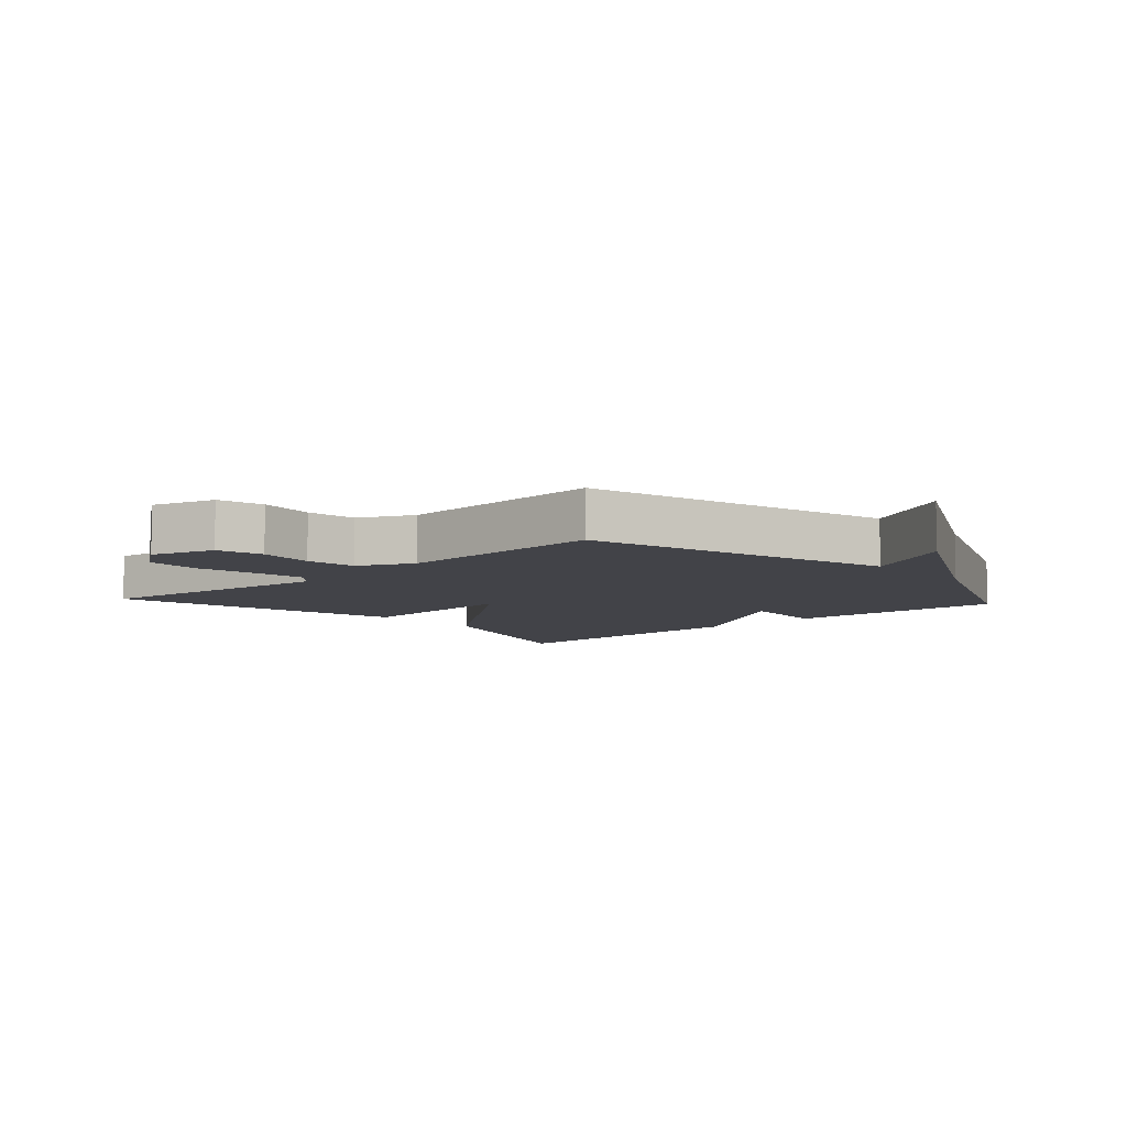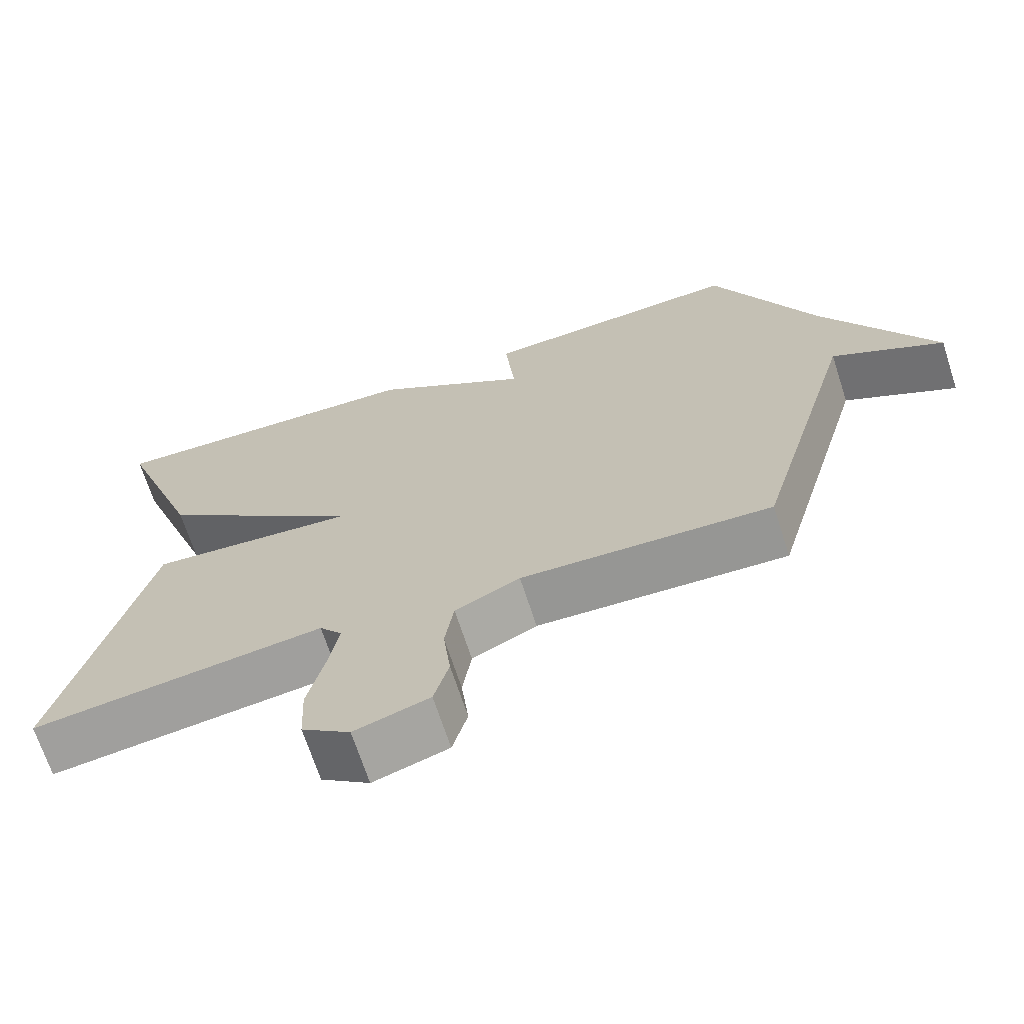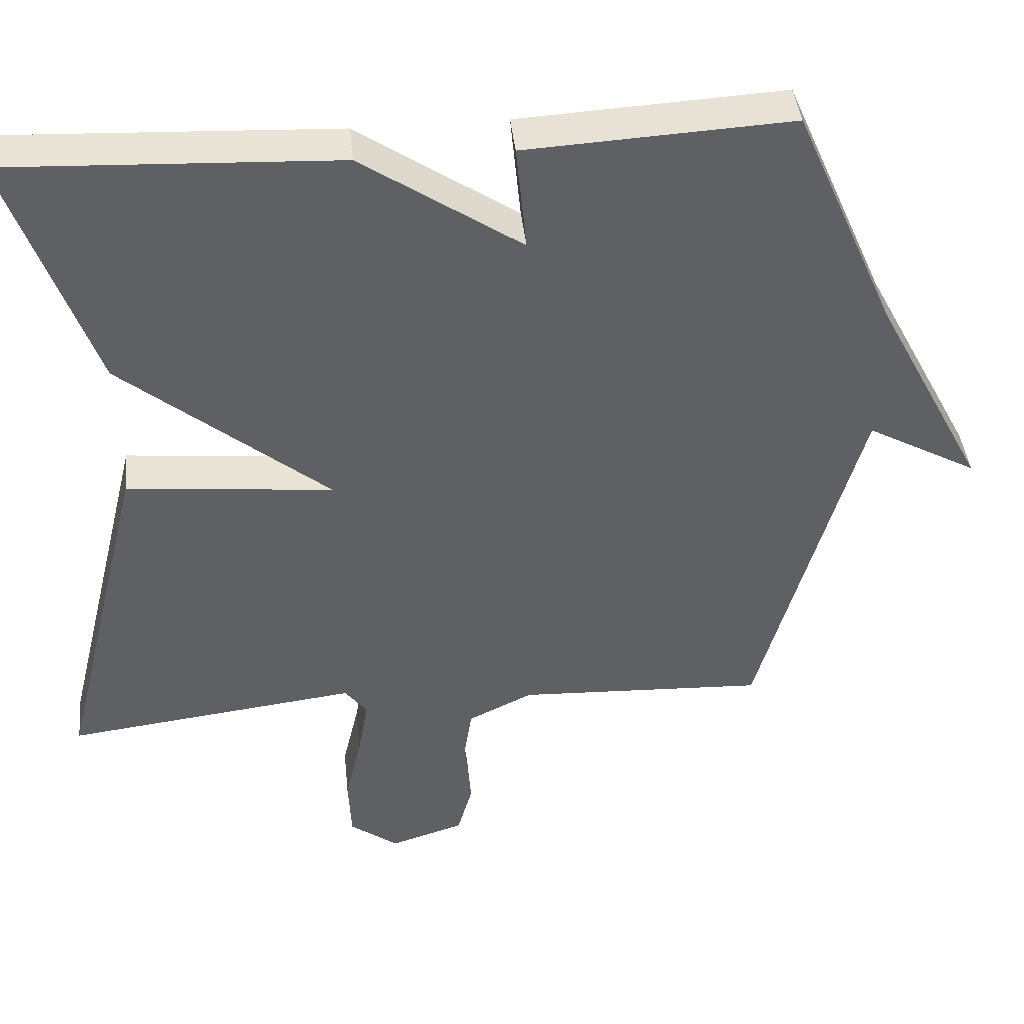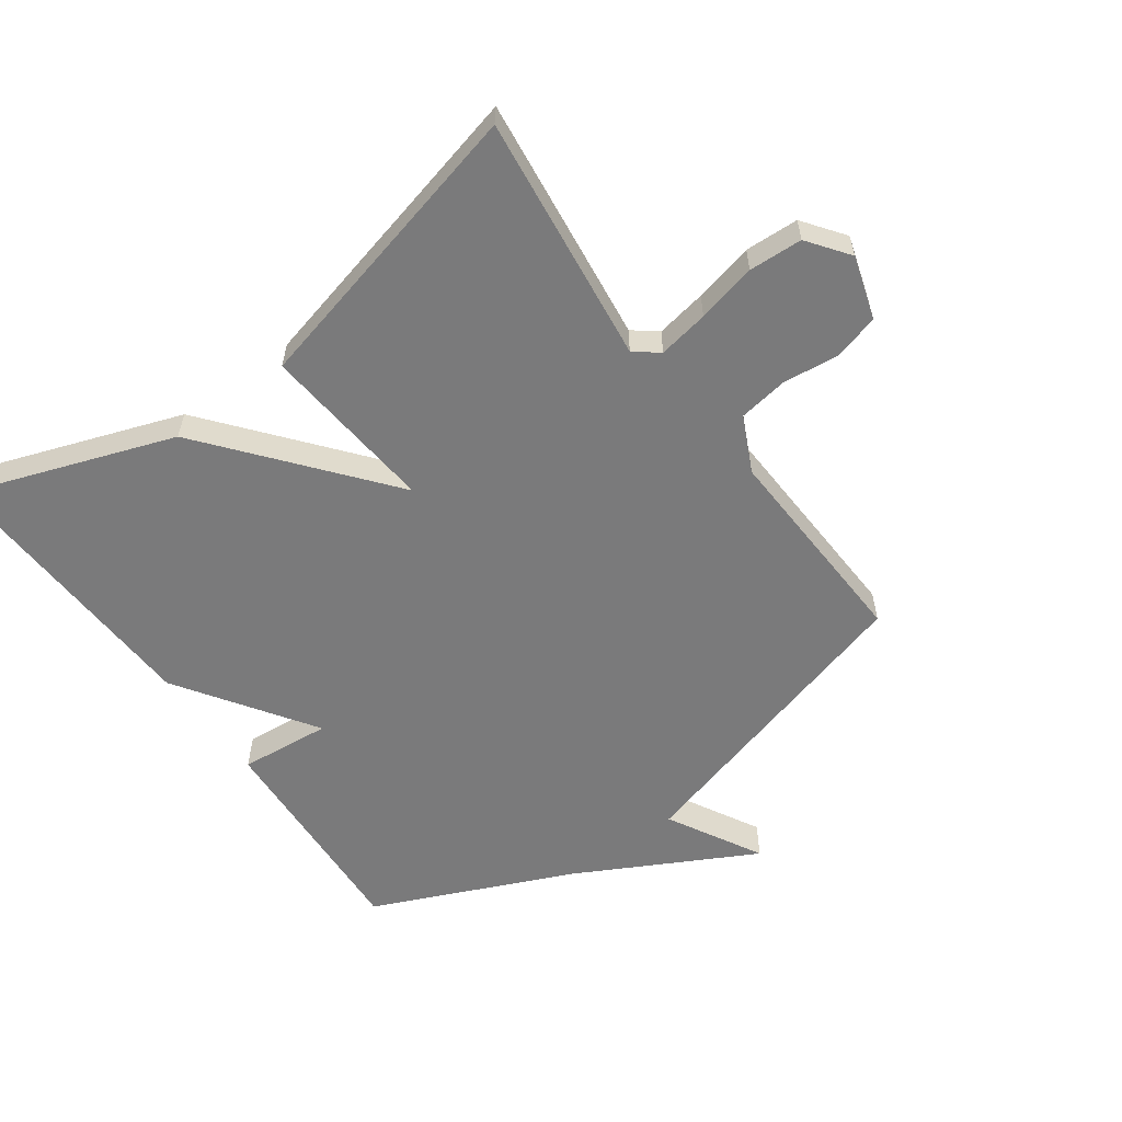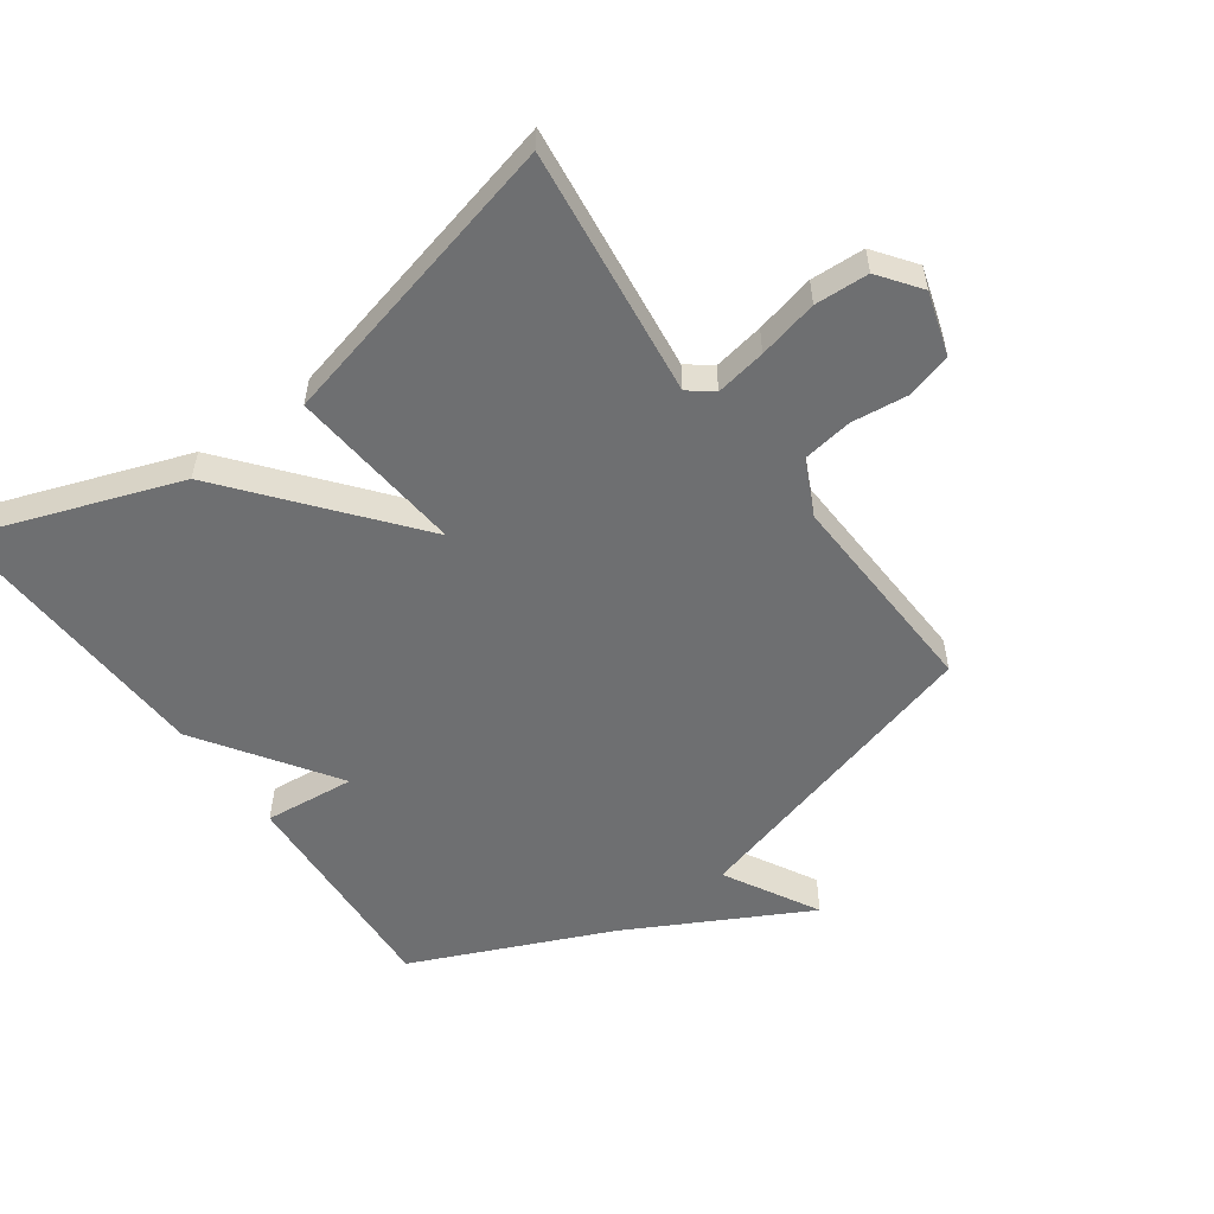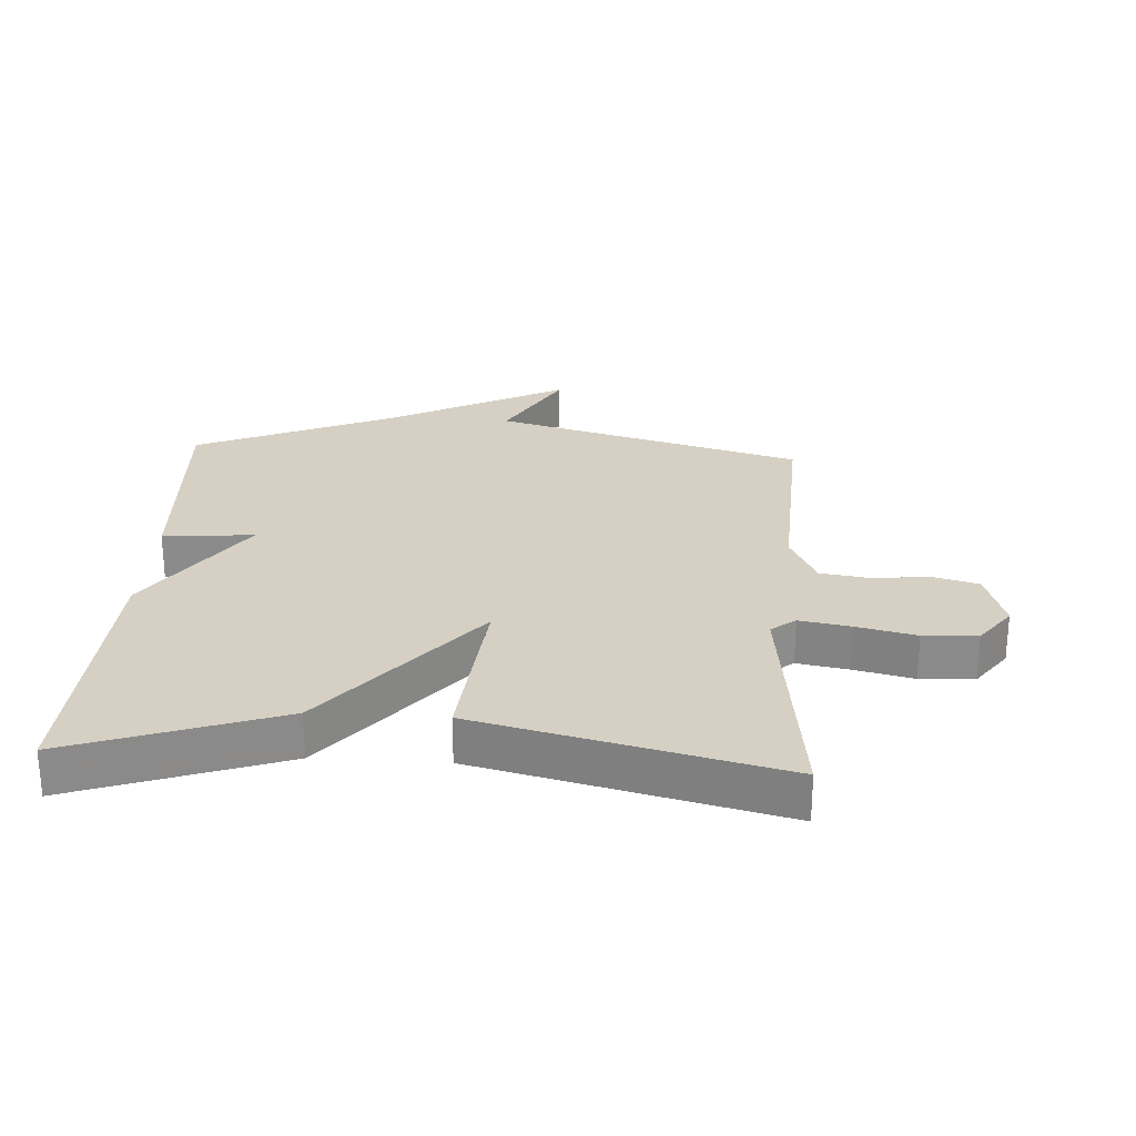
<metadata>
{"format":"obj","ext":"obj","renderer":"f3d","projection":"perspective","resolution":1024,"background":"white","views":[{"elev":-7.6,"azim":-137.9,"up":"+Y"},{"elev":-68.8,"azim":-162.0,"up":"+Z"},{"elev":42.0,"azim":174.1,"up":"+Z"},{"elev":-58.1,"azim":125.8,"up":"+Y"},{"elev":-54.5,"azim":125.7,"up":"+Y"},{"elev":26.3,"azim":93.5,"up":"+Y"}]}
</metadata>
<code>
v -0.5 0.07 -0.5
v -0.637 0.07 -0.012
v -0.786 0.07 -0.094
v -0.637 0.07 0.188
v -0.5 0.07 0.5
v -0.144 0.07 0.48
v -0.158 0.07 0.336
v 0.056 0.07 0.48
v 0.5 0.07 0.5
v 0.384 0.07 0.173
v 0.107 0.07 -0.053
v 0.384 0.07 -0.027
v 0.5 0.07 -0.5
v 0.107 0.07 -0.452
v 0.077 0.07 -0.49
v 0.091 0.07 -0.57
v 0.113 0.07 -0.664
v 0.109 0.07 -0.749
v 0.044 0.07 -0.797
v -0.056 0.07 -0.766
v -0.076 0.07 -0.694
v -0.066 0.07 -0.606
v -0.078 0.07 -0.527
v -0.165 0.07 -0.485
v -0.5 0 -0.5
v -0.637 0 -0.012
v -0.786 0 -0.094
v -0.637 0 0.188
v -0.5 0 0.5
v -0.144 0 0.48
v -0.158 0 0.336
v 0.056 0 0.48
v 0.5 0 0.5
v 0.384 0 0.173
v 0.107 0 -0.053
v 0.384 0 -0.027
v 0.5 0 -0.5
v 0.107 0 -0.452
v 0.077 0 -0.49
v 0.091 0 -0.57
v 0.113 0 -0.664
v 0.109 0 -0.749
v 0.044 0 -0.797
v -0.056 0 -0.766
v -0.076 0 -0.694
v -0.066 0 -0.606
v -0.078 0 -0.527
v -0.165 0 -0.485
f 20 21 22
f 19 20 22
f 18 19 22
f 17 18 22
f 16 17 22
f 15 16 22 23
f 14 15 23 24
f 11 12 13 14
f 9 10 11
f 8 9 11
f 7 8 11
f 24 1 2
f 14 24 2
f 11 14 2
f 7 11 2
f 6 7 2
f 5 6 2
f 4 5 2
f 2 3 4
f 46 45 44
f 46 44 43
f 46 43 42
f 46 42 41
f 46 41 40
f 47 46 40 39
f 48 47 39 38
f 38 37 36 35
f 35 34 33
f 35 33 32
f 35 32 31
f 26 25 48
f 26 48 38
f 26 38 35
f 26 35 31
f 26 31 30
f 26 30 29
f 26 29 28
f 28 27 26
f 1 25 26 2
f 2 26 27 3
f 3 27 28 4
f 4 28 29 5
f 5 29 30 6
f 6 30 31 7
f 7 31 32 8
f 8 32 33 9
f 9 33 34 10
f 10 34 35 11
f 11 35 36 12
f 12 36 37 13
f 13 37 38 14
f 14 38 39 15
f 15 39 40 16
f 16 40 41 17
f 17 41 42 18
f 18 42 43 19
f 19 43 44 20
f 20 44 45 21
f 21 45 46 22
f 22 46 47 23
f 23 47 48 24
f 24 48 25 1

</code>
